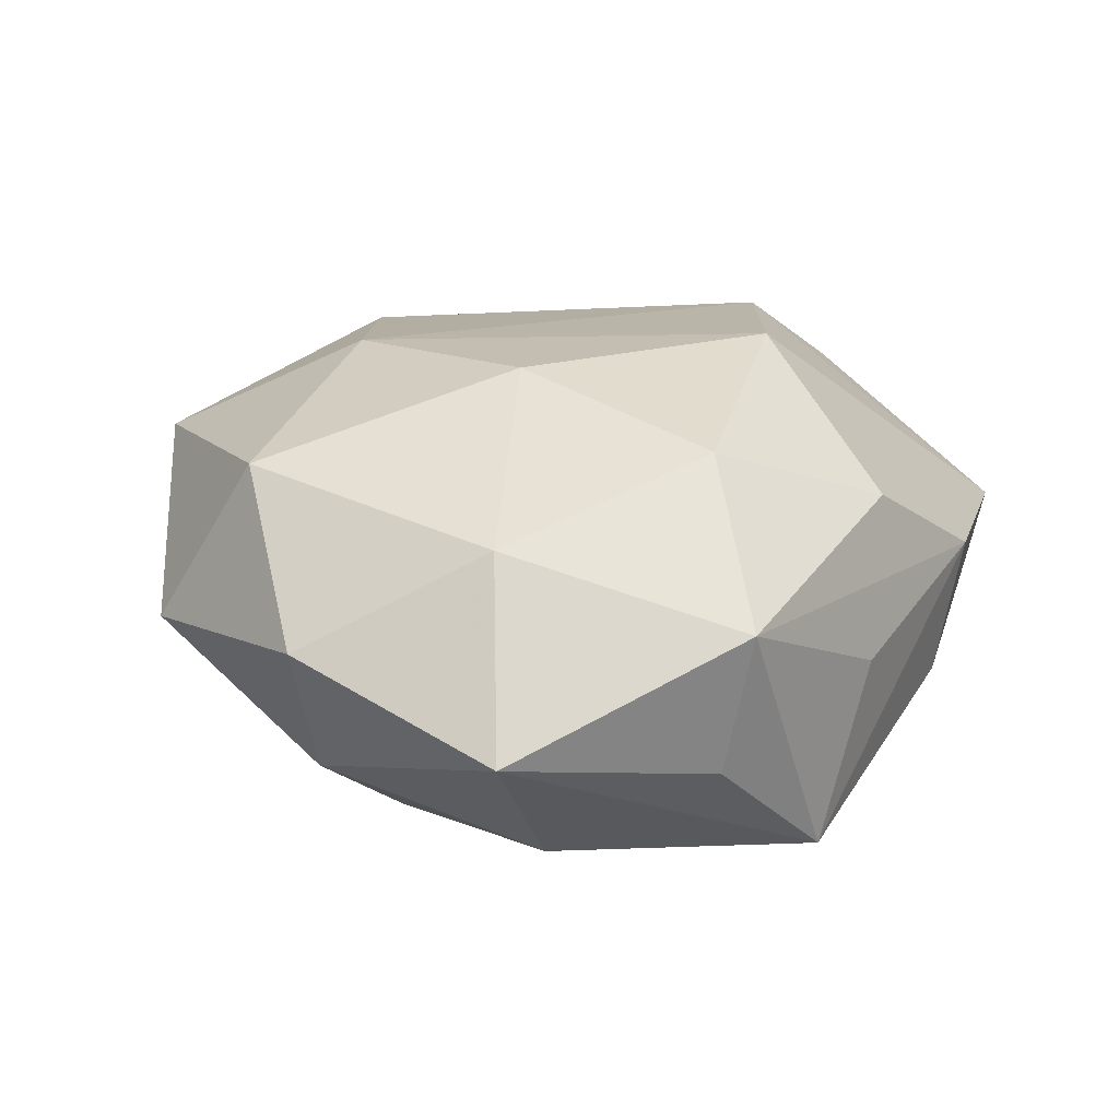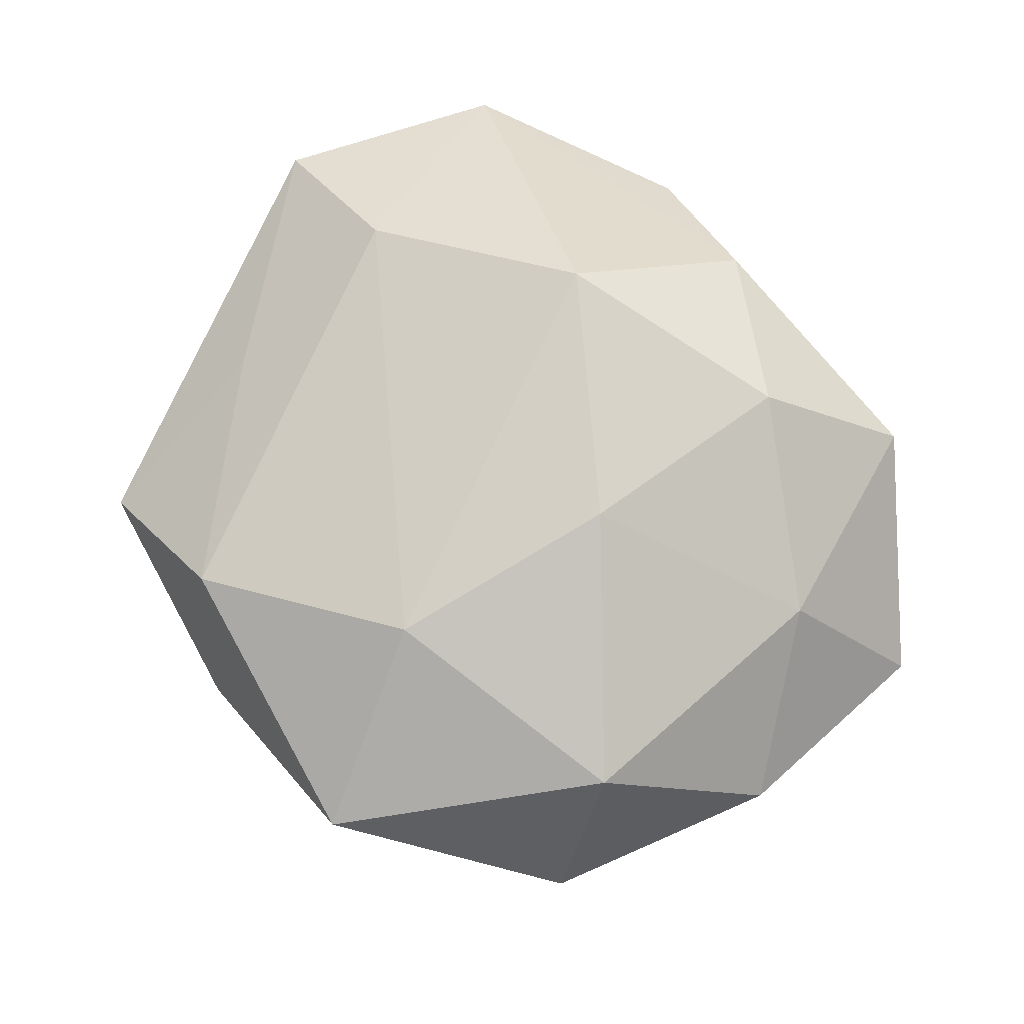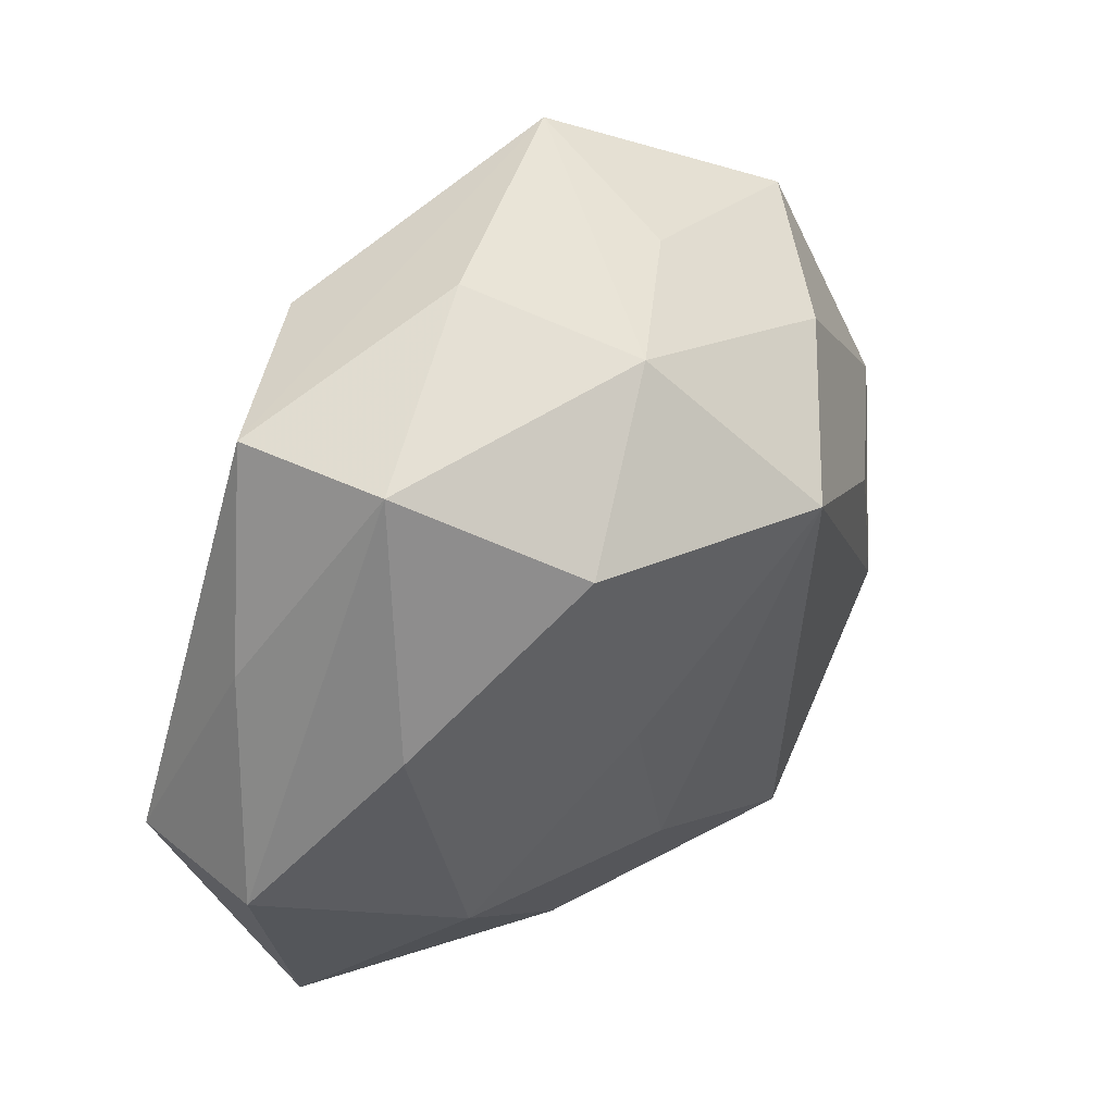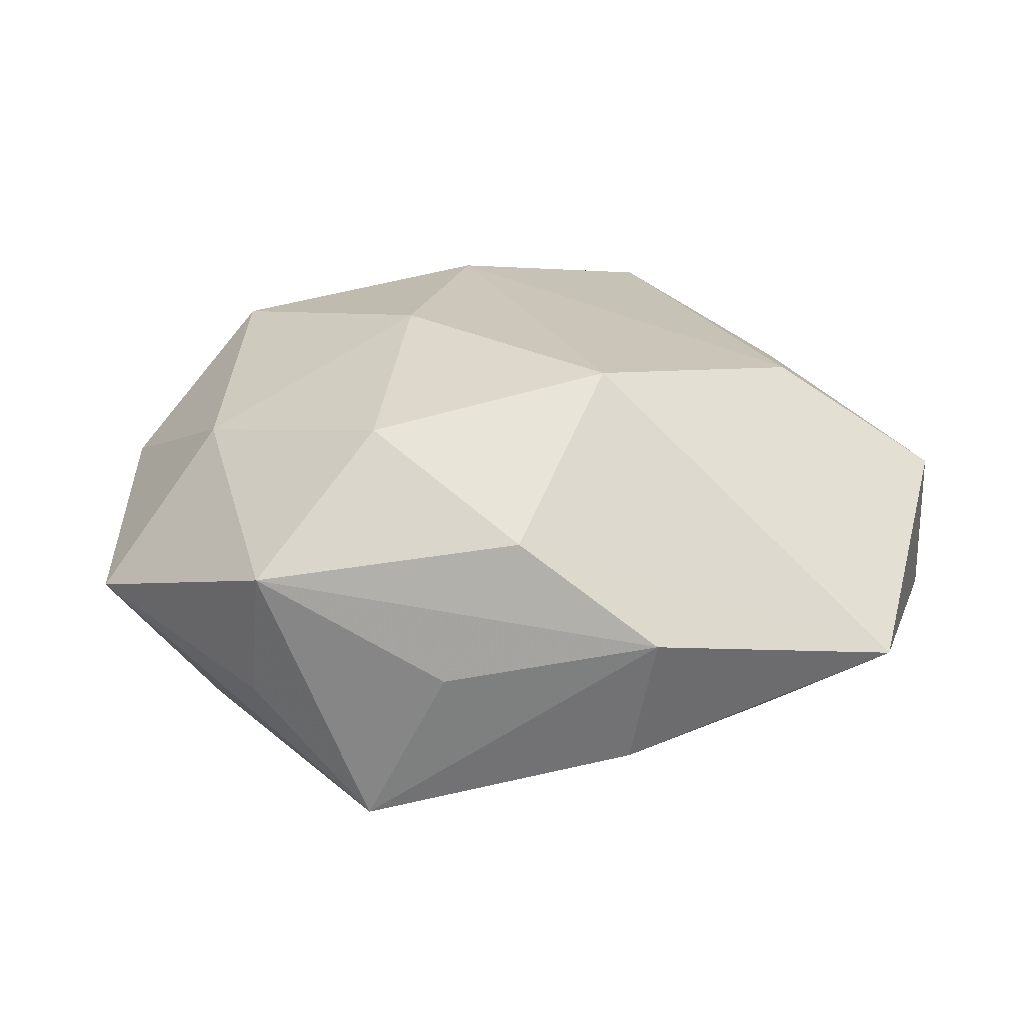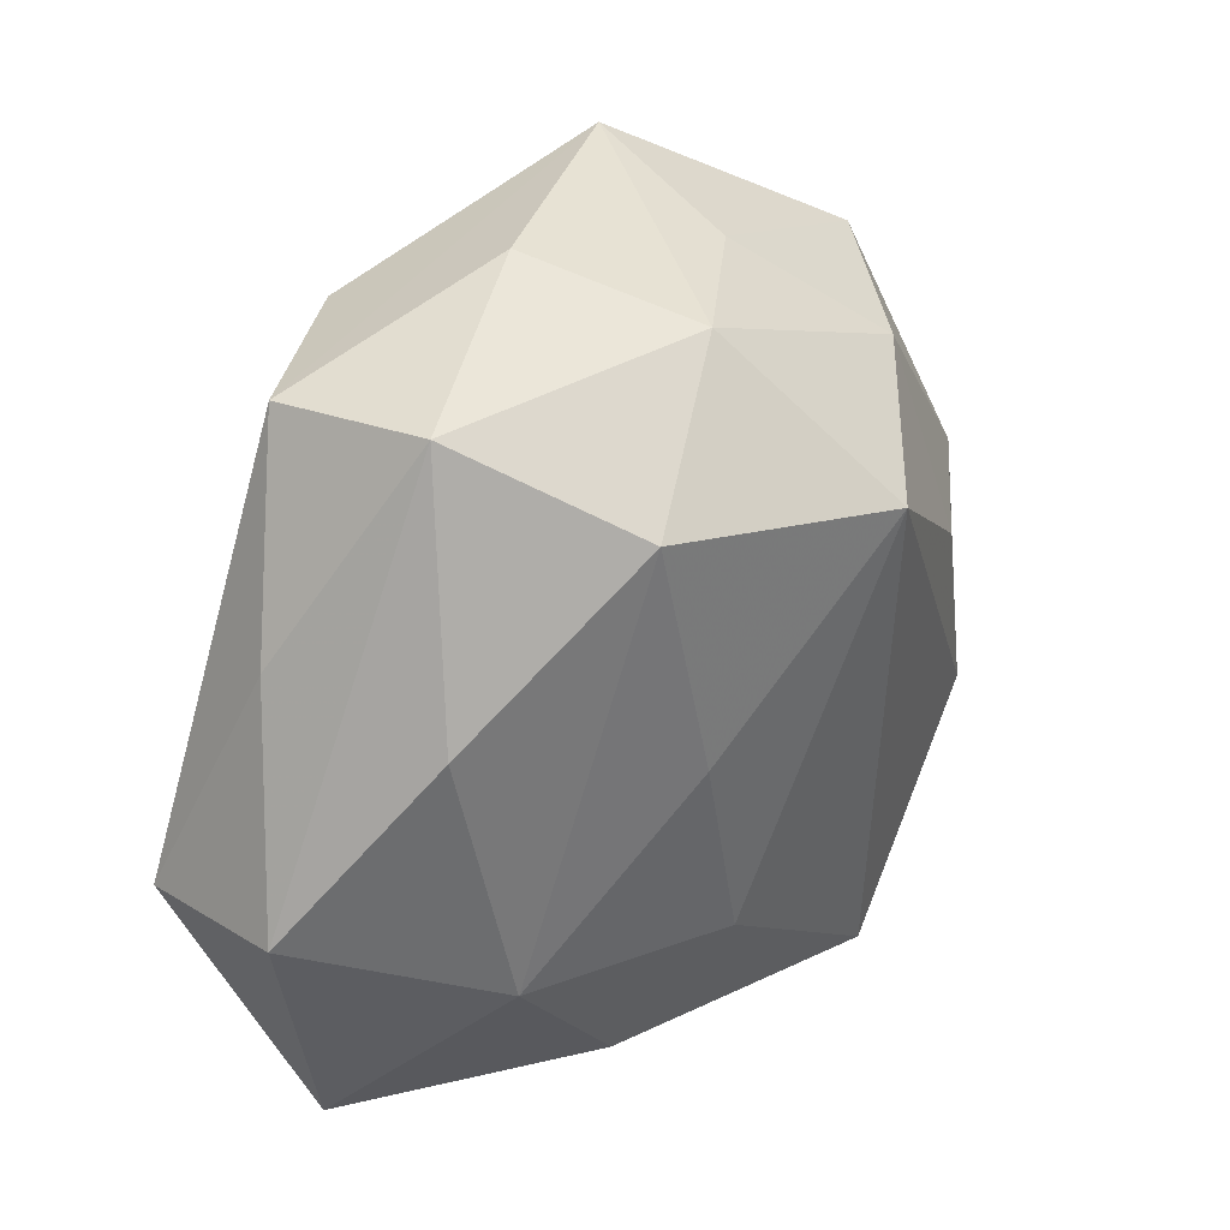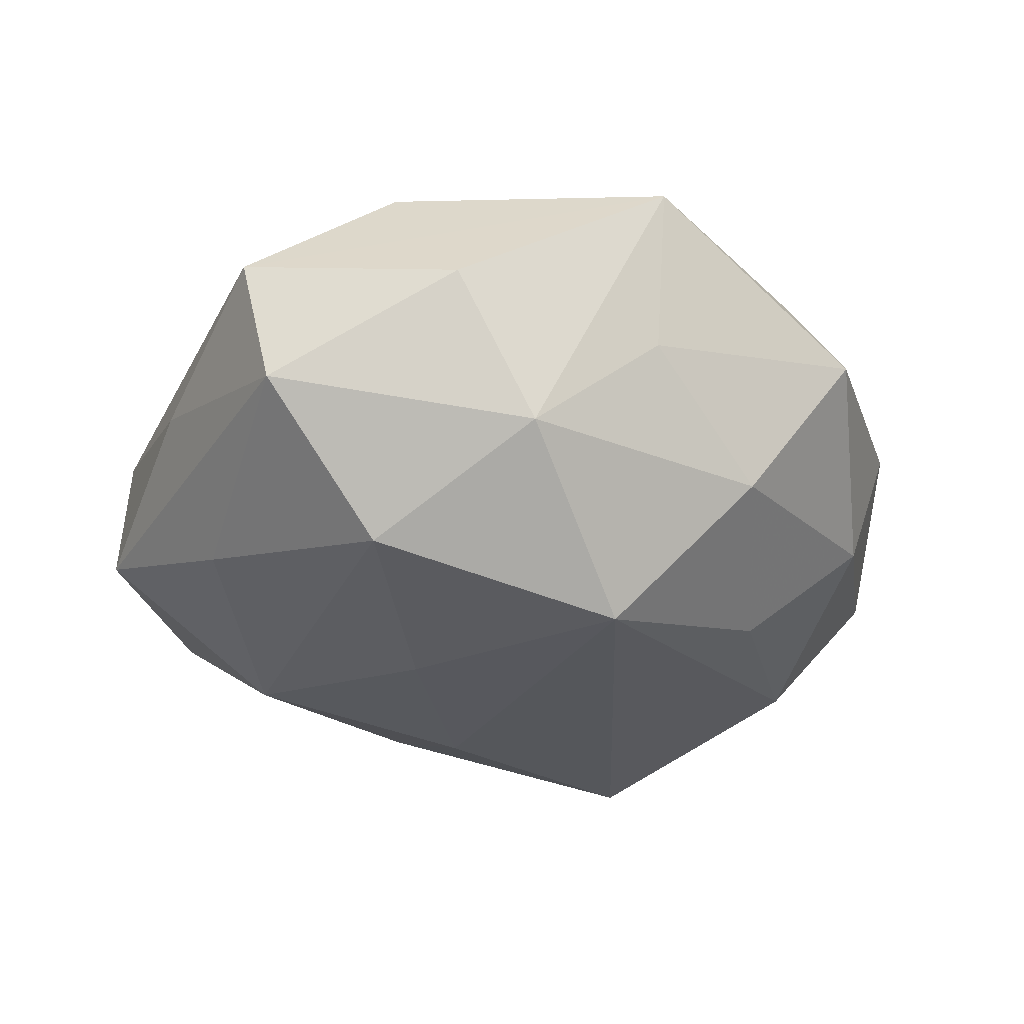
<metadata>
{"format":"obj","ext":"obj","renderer":"f3d","projection":"perspective","resolution":1024,"background":"white","views":[{"elev":24.1,"azim":-63.9,"up":"+Z"},{"elev":75.9,"azim":-138.1,"up":"+Z"},{"elev":41.8,"azim":134.5,"up":"+Y"},{"elev":27.0,"azim":-3.8,"up":"+Z"},{"elev":29.2,"azim":133.8,"up":"+Y"},{"elev":-37.2,"azim":172.4,"up":"+Z"}]}
</metadata>
<code>
v 0.0281 -0.008305 0.02007
v -0.01101 0.03499 -0.004129
v -0.01588 -0.02224 0.0204
v 0.03186 0.03096 0.00528
v -0.008852 0.01784 -0.0267
v 0.04389 -0.01101 0.009708
v -0.009659 -0.03648 -0.0007081
v -0.02606 0.006091 -0.01874
v -0.04265 0.008057 0.004904
v 0.01633 0.03192 0.01596
v -0.03816 0.008028 -0.008795
v -0.01104 0.04147 0.01088
v 0.00157 0.03346 -0.01402
v 0.01651 0.02227 -0.02241
v -0.02976 0.01975 0.01689
v -0.002037 -0.03418 0.0132
v -0.02791 -0.03165 0.008786
v 0.01016 0.03878 0.0002641
v 0.00989 -0.001474 -0.02194
v -0.03267 0.02919 9.861e-05
v 0.007663 -0.01791 0.02412
v 0.01123 -0.03894 0.003898
v -0.04508 -0.01452 -0.000467
v 0.03566 -0.03396 -0.0006294
v -0.03302 -0.008196 0.01454
v 0.03056 0.01102 0.01316
v 0.03282 0.006729 -0.01517
v -0.02241 0.02524 -0.01379
v -0.03381 -0.0136 -0.01485
v -0.004232 0.02216 0.02107
v 0.03875 0.0112 -5.511e-05
v 0.04431 -0.01005 -0.005662
v 0.00334 -0.0215 -0.01952
v 0.009001 -0.03704 -0.009801
v 0.02609 -0.01909 -0.01554
v -0.0175 -0.03475 -0.0171
v -0.0115 1.39e-05 0.02379
v -0.02899 -0.02916 -0.005192
v 0.0285 0.03135 -0.00964
f 5 36 29
f 24 21 16
f 5 13 14
f 5 29 8
f 11 8 29
f 32 6 24
f 1 30 21
f 1 21 24
f 24 6 1
f 4 18 12
f 12 15 30
f 20 15 12
f 12 2 20
f 12 18 13
f 13 2 12
f 35 14 27
f 27 32 35
f 24 34 35
f 35 32 24
f 13 18 39
f 39 14 13
f 39 18 4
f 27 14 39
f 39 32 27
f 5 8 28
f 8 11 28
f 28 11 20
f 28 13 5
f 20 2 28
f 28 2 13
f 4 6 31
f 6 32 31
f 31 39 4
f 32 39 31
f 21 30 37
f 30 15 37
f 26 6 4
f 26 1 6
f 24 16 22
f 22 34 24
f 36 34 22
f 22 7 36
f 4 12 10
f 10 12 30
f 10 26 4
f 30 1 10
f 1 26 10
f 33 36 5
f 33 34 36
f 33 35 34
f 5 14 19
f 14 35 19
f 19 33 5
f 35 33 19
f 3 16 21
f 21 37 3
f 16 3 17
f 38 36 17
f 36 7 17
f 17 22 16
f 7 22 17
f 25 37 15
f 25 3 37
f 25 17 3
f 9 25 15
f 20 11 9
f 9 15 20
f 17 25 23
f 25 9 23
f 38 17 23
f 23 36 38
f 23 29 36
f 23 11 29
f 23 9 11

</code>
